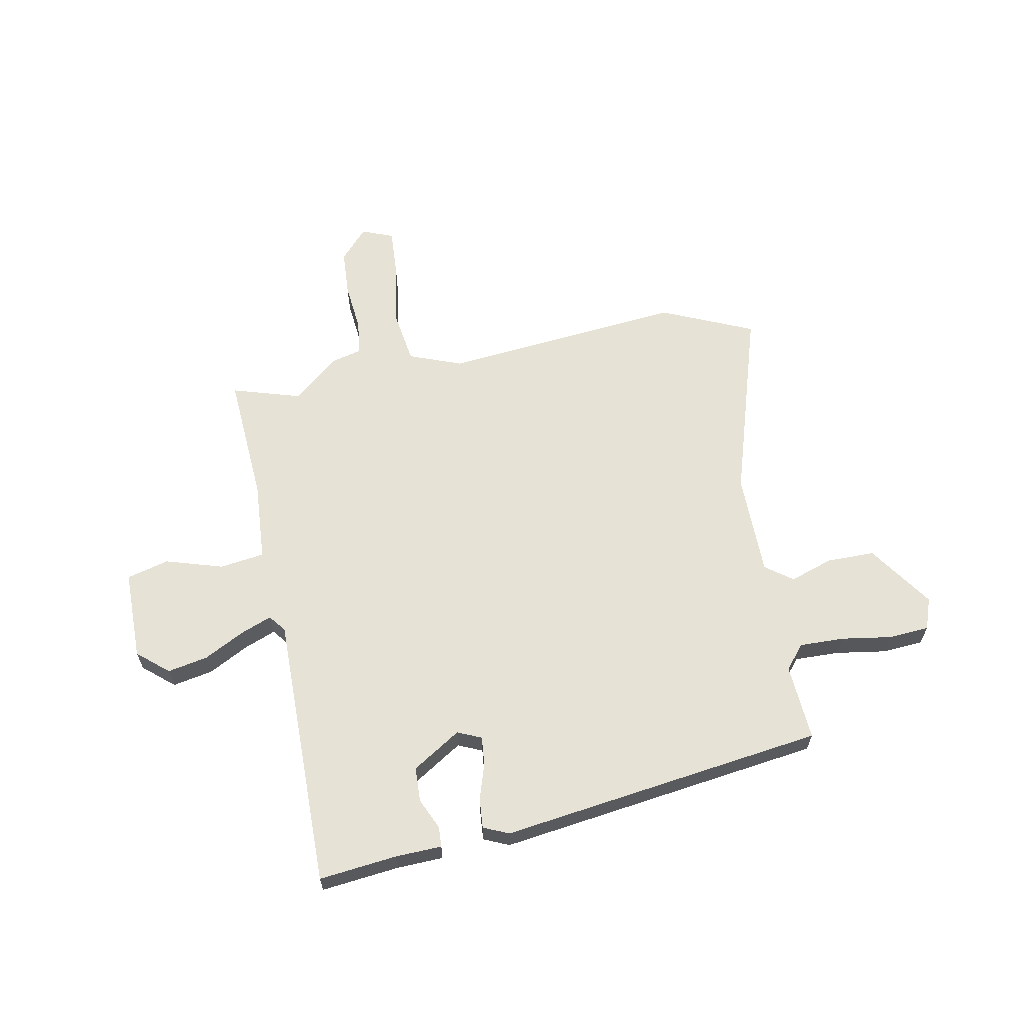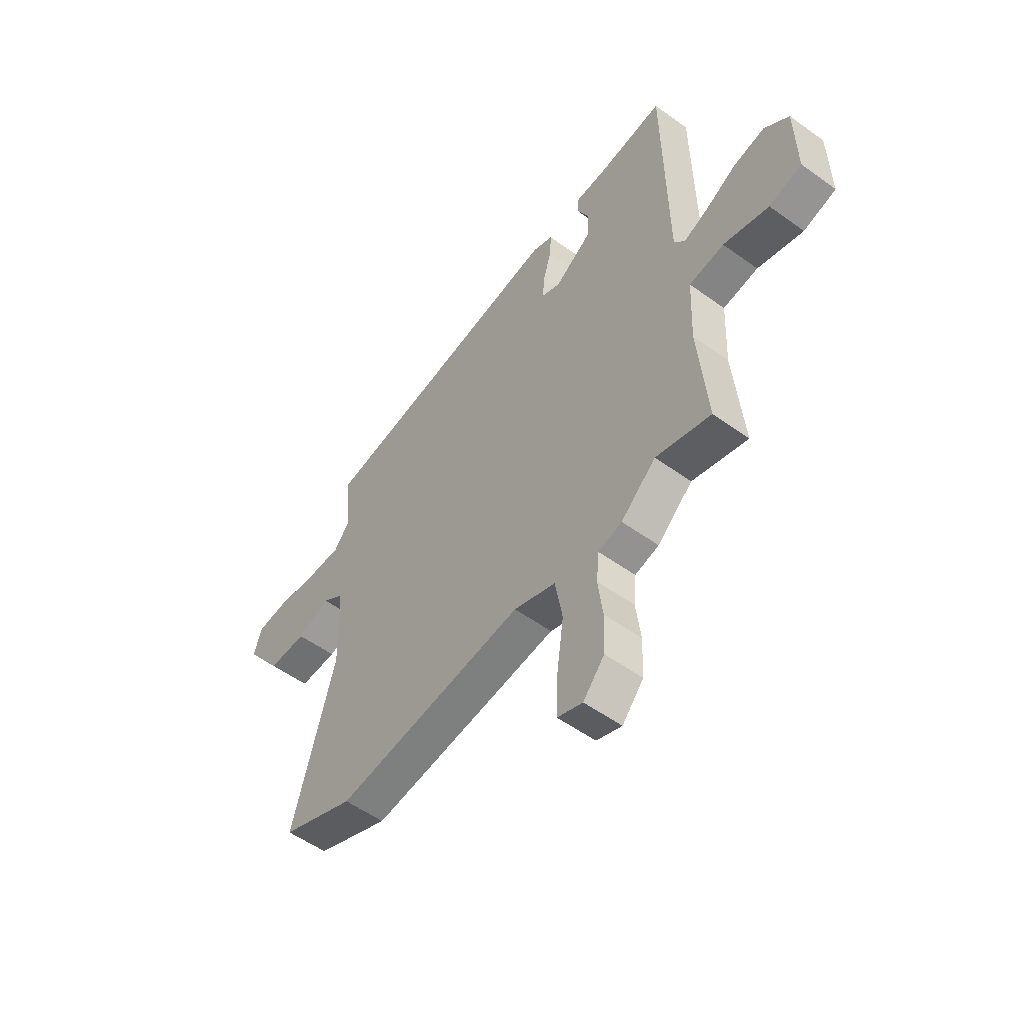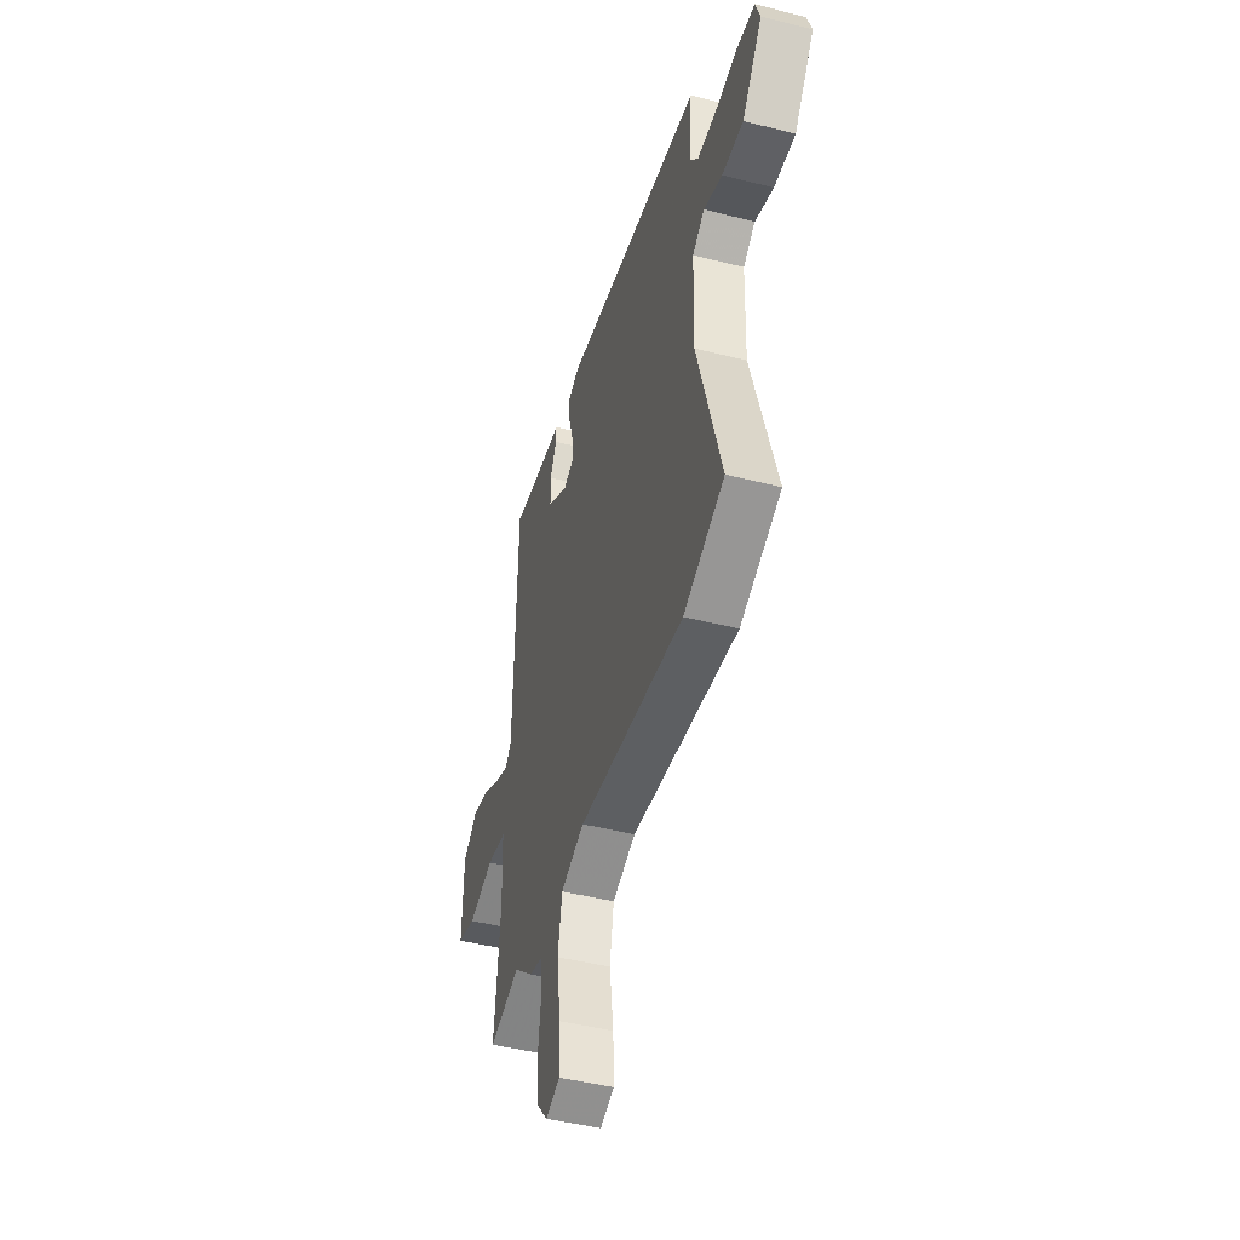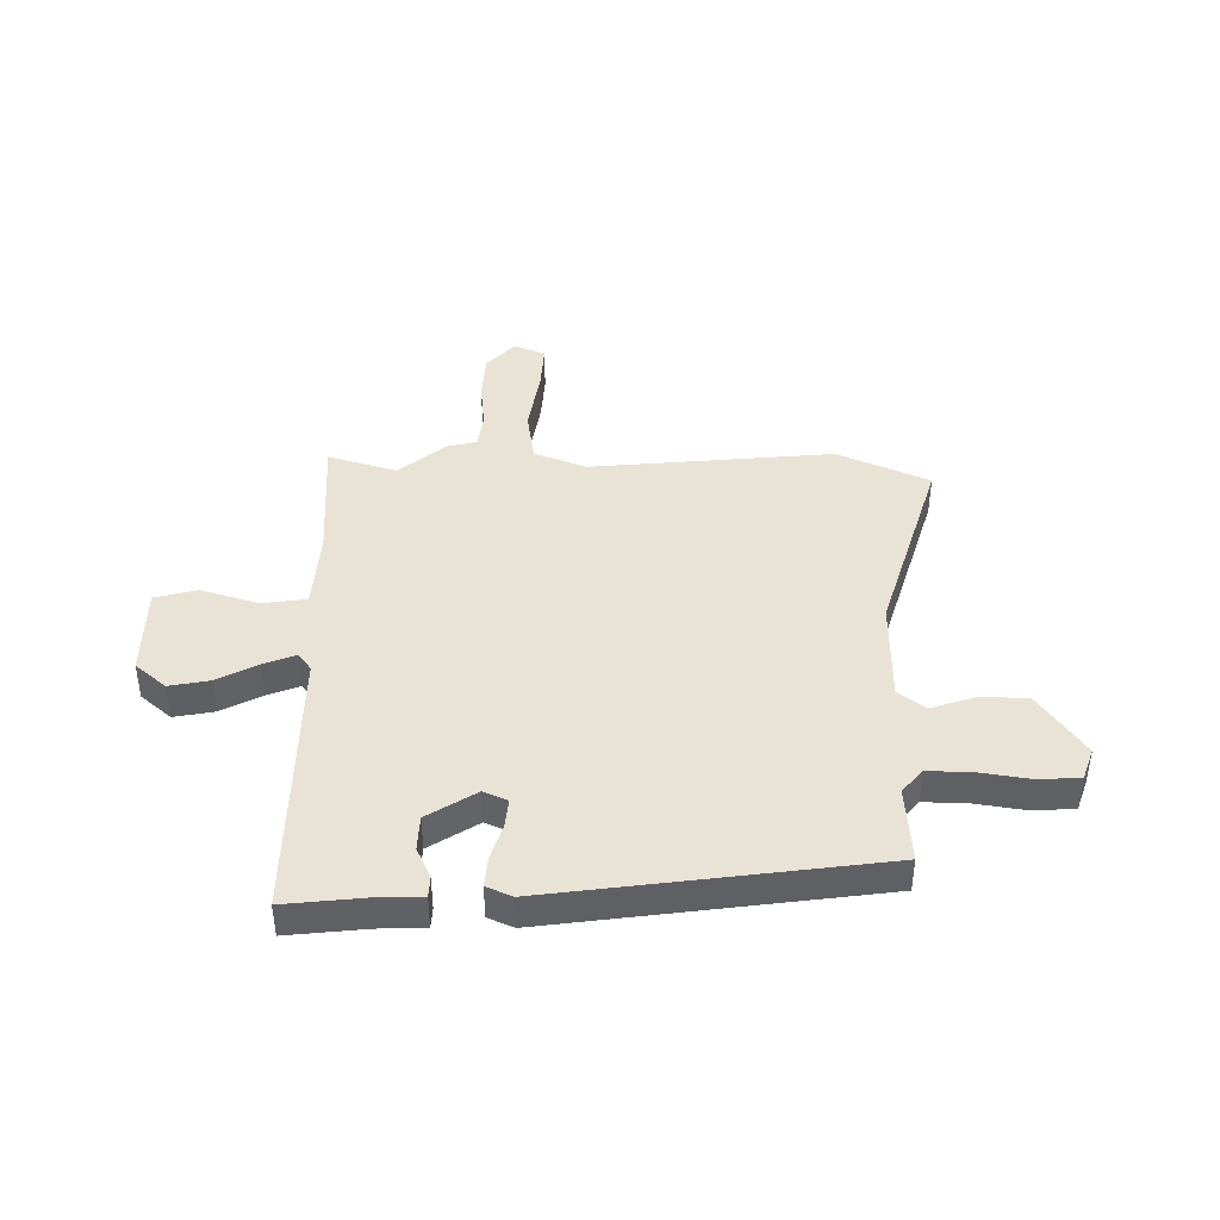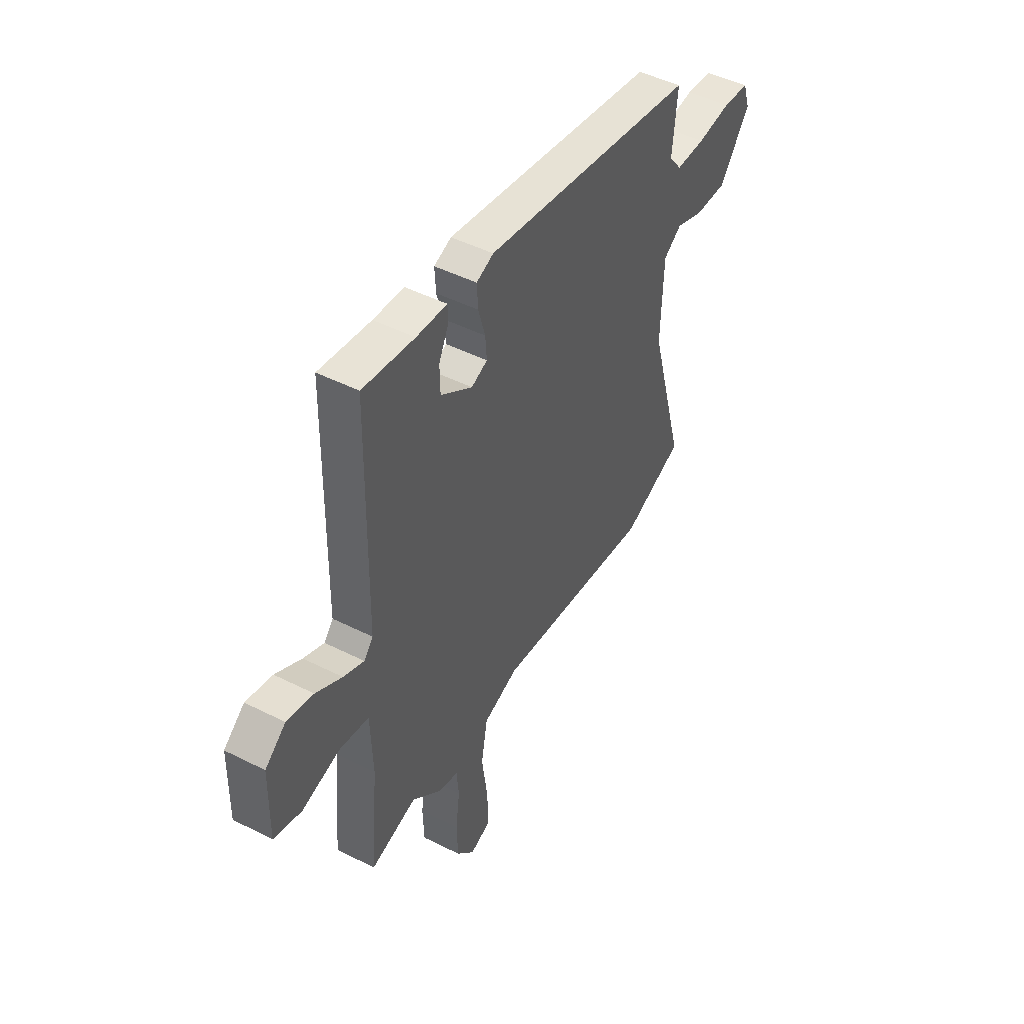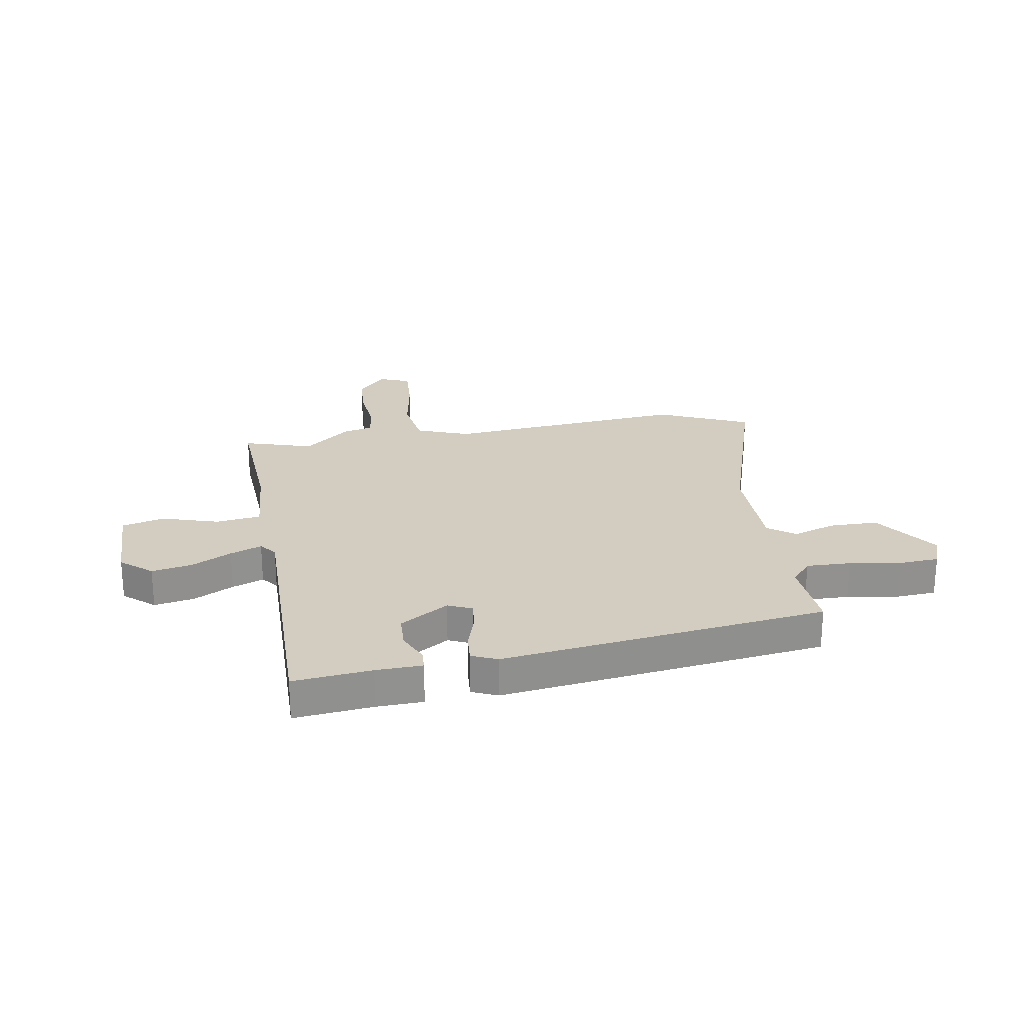
<metadata>
{"format":"obj","ext":"obj","renderer":"f3d","projection":"perspective","resolution":1024,"background":"white","views":[{"elev":63.1,"azim":-9.4,"up":"+Y"},{"elev":-53.8,"azim":-127.6,"up":"+Z"},{"elev":-46.1,"azim":73.8,"up":"+Z"},{"elev":42.2,"azim":2.1,"up":"+Y"},{"elev":47.3,"azim":-60.3,"up":"+Z"},{"elev":24.4,"azim":-7.9,"up":"+Y"}]}
</metadata>
<code>
v -0.46 0.07 0.544
v -0.318 0.07 0.525
v -0.234 0.07 0.52
v -0.233 0.07 0.483
v -0.26 0.07 0.427
v -0.259 0.07 0.364
v -0.172 0.07 0.306
v -0.128 0.07 0.324
v -0.132 0.07 0.377
v -0.151 0.07 0.443
v -0.154 0.07 0.497
v -0.107 0.07 0.516
v 0.483 0.07 0.421
v 0.47 0.07 0.282
v 0.505 0.07 0.238
v 0.586 0.07 0.238
v 0.679 0.07 0.25
v 0.752 0.07 0.243
v 0.771 0.07 0.185
v 0.687 0.07 0.07
v 0.599 0.07 0.072
v 0.522 0.07 0.1
v 0.472 0.07 0.065
v 0.466 0.07 -0.123
v 0.564 0.07 -0.474
v 0.395 0.07 -0.543
v -0.045 0.07 -0.49
v -0.142 0.07 -0.524
v -0.159 0.07 -0.621
v -0.143 0.07 -0.737
v -0.14 0.07 -0.827
v -0.198 0.07 -0.848
v -0.247 0.07 -0.791
v -0.25 0.07 -0.706
v -0.239 0.07 -0.619
v -0.245 0.07 -0.554
v -0.3 0.07 -0.539
v -0.381 0.07 -0.467
v -0.508 0.07 -0.502
v -0.487 0.07 -0.267
v -0.493 0.07 -0.122
v -0.574 0.07 -0.109
v -0.679 0.07 -0.138
v -0.755 0.07 -0.116
v -0.752 0.07 0.048
v -0.695 0.07 0.094
v -0.622 0.07 0.078
v -0.55 0.07 0.038
v -0.493 0.07 0.014
v -0.468 0.07 0.044
v -0.46 0 0.544
v -0.318 0 0.525
v -0.234 0 0.52
v -0.233 0 0.483
v -0.26 0 0.427
v -0.259 0 0.364
v -0.172 0 0.306
v -0.128 0 0.324
v -0.132 0 0.377
v -0.151 0 0.443
v -0.154 0 0.497
v -0.107 0 0.516
v 0.483 0 0.421
v 0.47 0 0.282
v 0.505 0 0.238
v 0.586 0 0.238
v 0.679 0 0.25
v 0.752 0 0.243
v 0.771 0 0.185
v 0.687 0 0.07
v 0.599 0 0.072
v 0.522 0 0.1
v 0.472 0 0.065
v 0.466 0 -0.123
v 0.564 0 -0.474
v 0.395 0 -0.543
v -0.045 0 -0.49
v -0.142 0 -0.524
v -0.159 0 -0.621
v -0.143 0 -0.737
v -0.14 0 -0.827
v -0.198 0 -0.848
v -0.247 0 -0.791
v -0.25 0 -0.706
v -0.239 0 -0.619
v -0.245 0 -0.554
v -0.3 0 -0.539
v -0.381 0 -0.467
v -0.508 0 -0.502
v -0.487 0 -0.267
v -0.493 0 -0.122
v -0.574 0 -0.109
v -0.679 0 -0.138
v -0.755 0 -0.116
v -0.752 0 0.048
v -0.695 0 0.094
v -0.622 0 0.078
v -0.55 0 0.038
v -0.493 0 0.014
v -0.468 0 0.044
f 46 47 48
f 45 46 48
f 44 45 48
f 43 44 48
f 42 43 48
f 41 42 48 49
f 40 41 49 50
f 38 39 40
f 38 40 50
f 37 38 50
f 36 37 50
f 33 34 35
f 32 33 35
f 31 32 35
f 30 31 35
f 29 30 35
f 28 29 35 36
f 50 1 2
f 36 50 2
f 28 36 2
f 27 28 2
f 24 25 26 27
f 20 21 22
f 19 20 22
f 18 19 22
f 17 18 22
f 16 17 22
f 15 16 22 23
f 14 15 23
f 12 13 14
f 11 12 14
f 10 11 14
f 9 10 14
f 23 24 27
f 14 23 27
f 9 14 27
f 8 9 27
f 2 3 4 5
f 2 5 6
f 27 2 6
f 7 8 27
f 6 7 27
f 98 97 96
f 98 96 95
f 98 95 94
f 98 94 93
f 98 93 92
f 99 98 92 91
f 100 99 91 90
f 90 89 88
f 100 90 88
f 100 88 87
f 100 87 86
f 85 84 83
f 85 83 82
f 85 82 81
f 85 81 80
f 85 80 79
f 86 85 79 78
f 52 51 100
f 52 100 86
f 52 86 78
f 52 78 77
f 77 76 75 74
f 72 71 70
f 72 70 69
f 72 69 68
f 72 68 67
f 72 67 66
f 73 72 66 65
f 73 65 64
f 64 63 62
f 64 62 61
f 64 61 60
f 64 60 59
f 77 74 73
f 77 73 64
f 77 64 59
f 77 59 58
f 55 54 53 52
f 56 55 52
f 56 52 77
f 77 58 57
f 77 57 56
f 1 51 52 2
f 2 52 53 3
f 3 53 54 4
f 4 54 55 5
f 5 55 56 6
f 6 56 57 7
f 7 57 58 8
f 8 58 59 9
f 9 59 60 10
f 10 60 61 11
f 11 61 62 12
f 12 62 63 13
f 13 63 64 14
f 14 64 65 15
f 15 65 66 16
f 16 66 67 17
f 17 67 68 18
f 18 68 69 19
f 19 69 70 20
f 20 70 71 21
f 21 71 72 22
f 22 72 73 23
f 23 73 74 24
f 24 74 75 25
f 25 75 76 26
f 26 76 77 27
f 27 77 78 28
f 28 78 79 29
f 29 79 80 30
f 30 80 81 31
f 31 81 82 32
f 32 82 83 33
f 33 83 84 34
f 34 84 85 35
f 35 85 86 36
f 36 86 87 37
f 37 87 88 38
f 38 88 89 39
f 39 89 90 40
f 40 90 91 41
f 41 91 92 42
f 42 92 93 43
f 43 93 94 44
f 44 94 95 45
f 45 95 96 46
f 46 96 97 47
f 47 97 98 48
f 48 98 99 49
f 49 99 100 50
f 50 100 51 1

</code>
